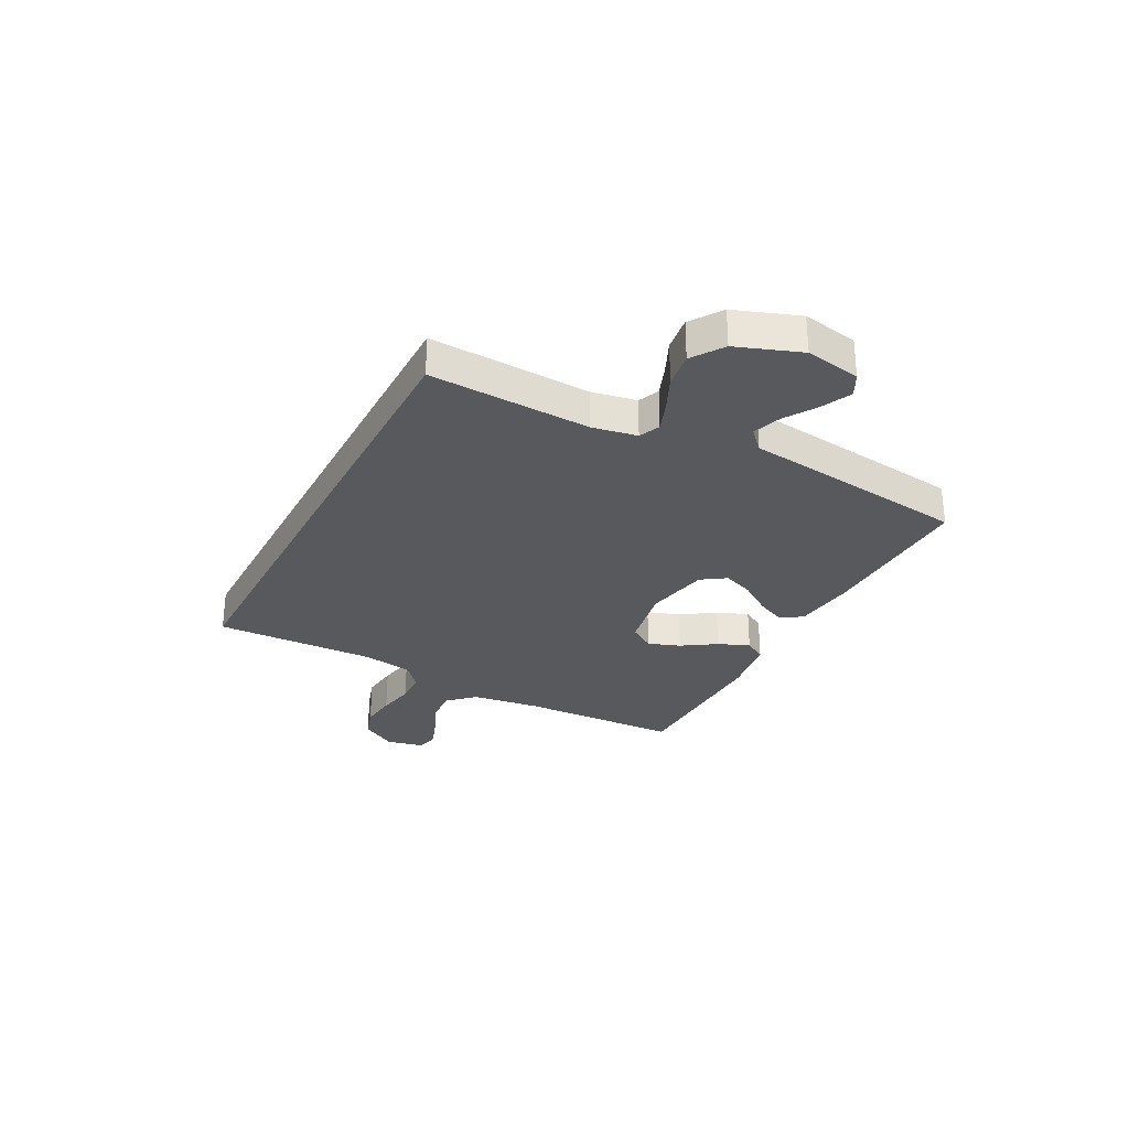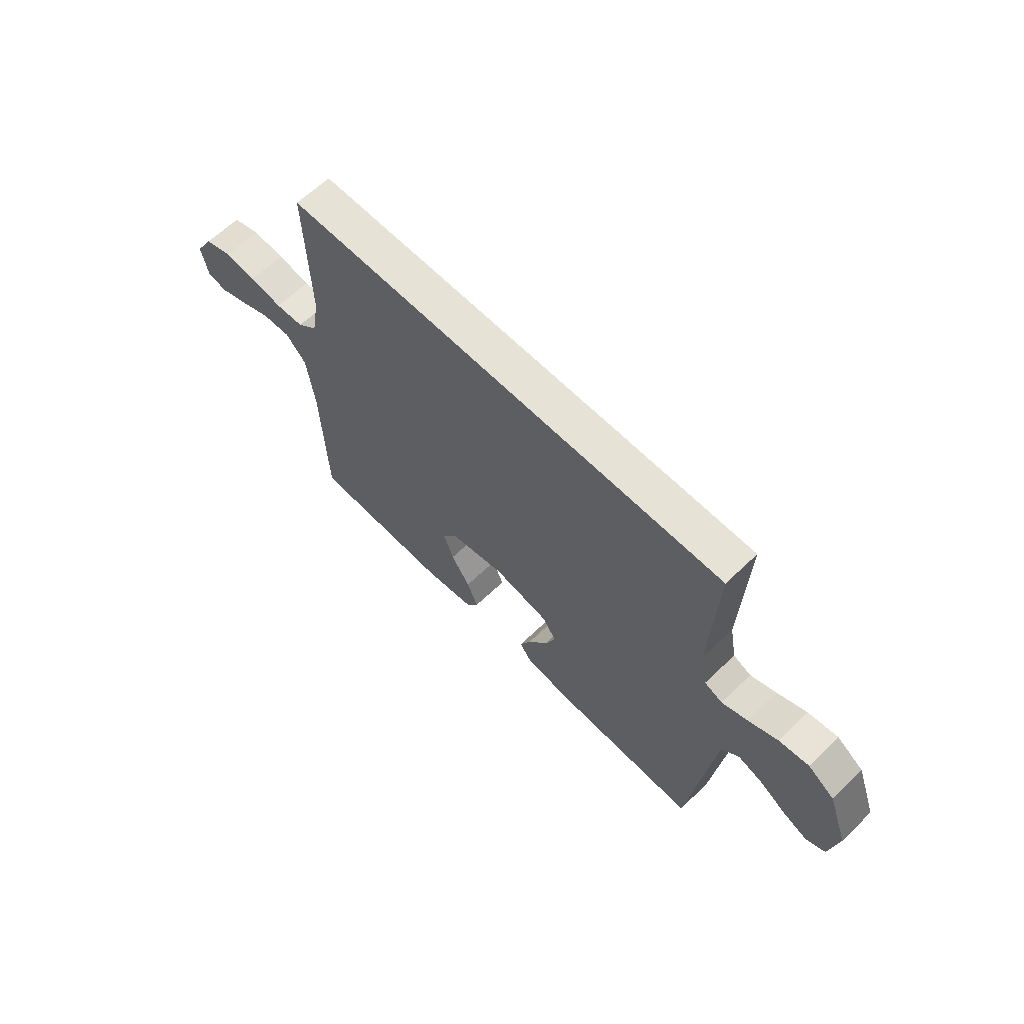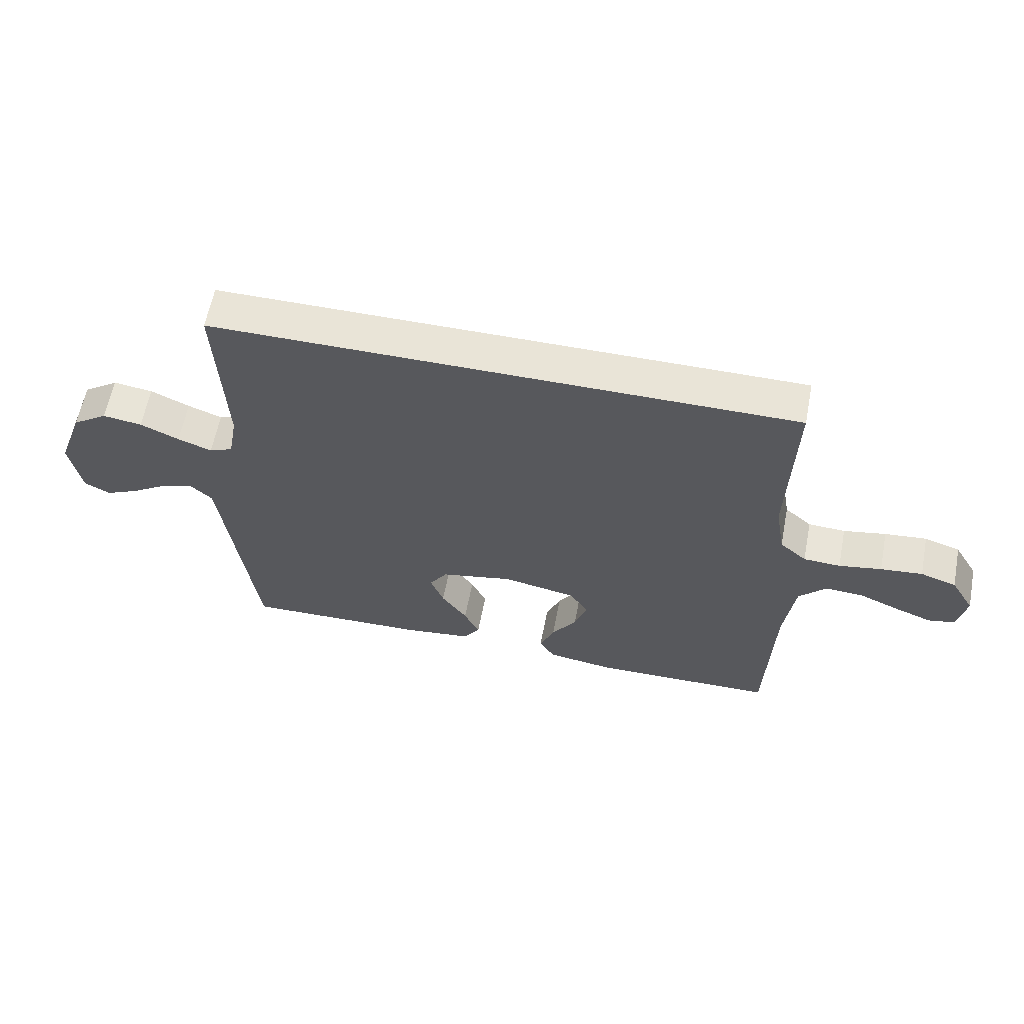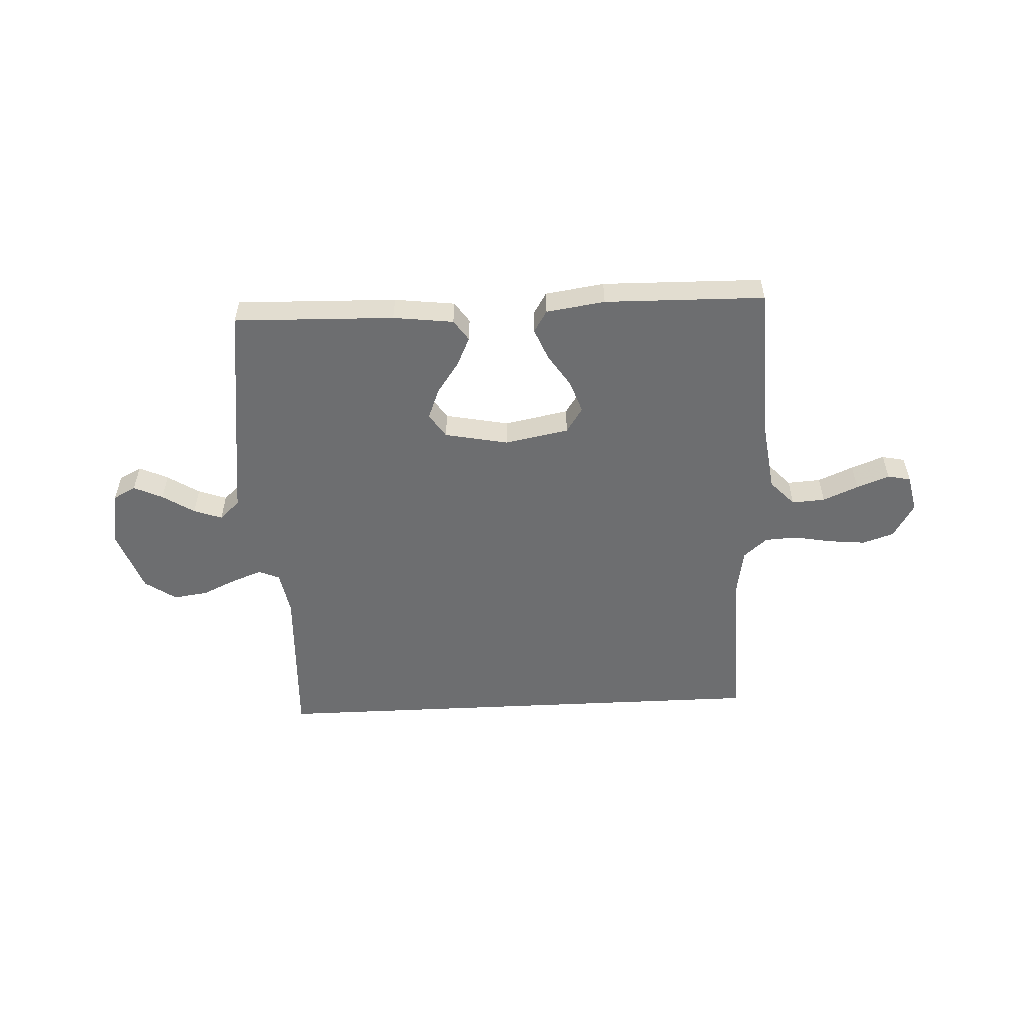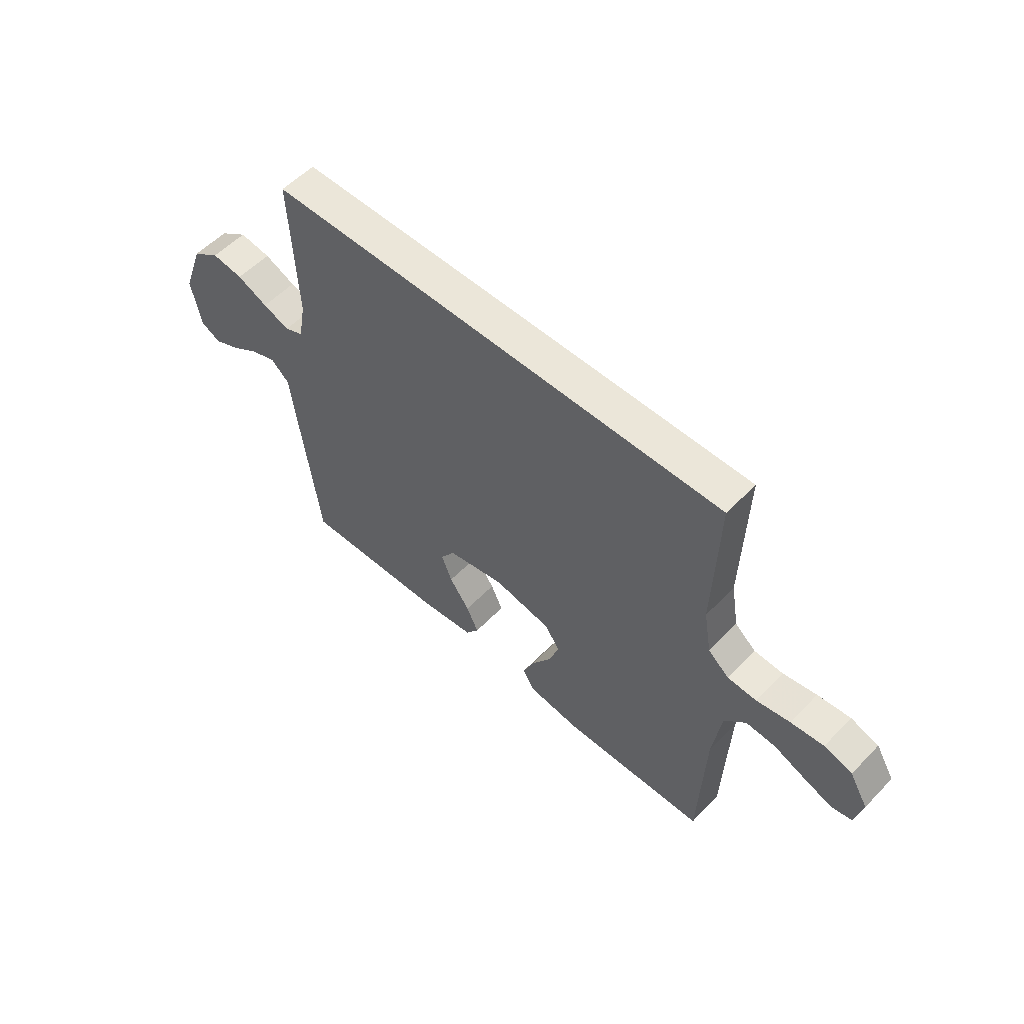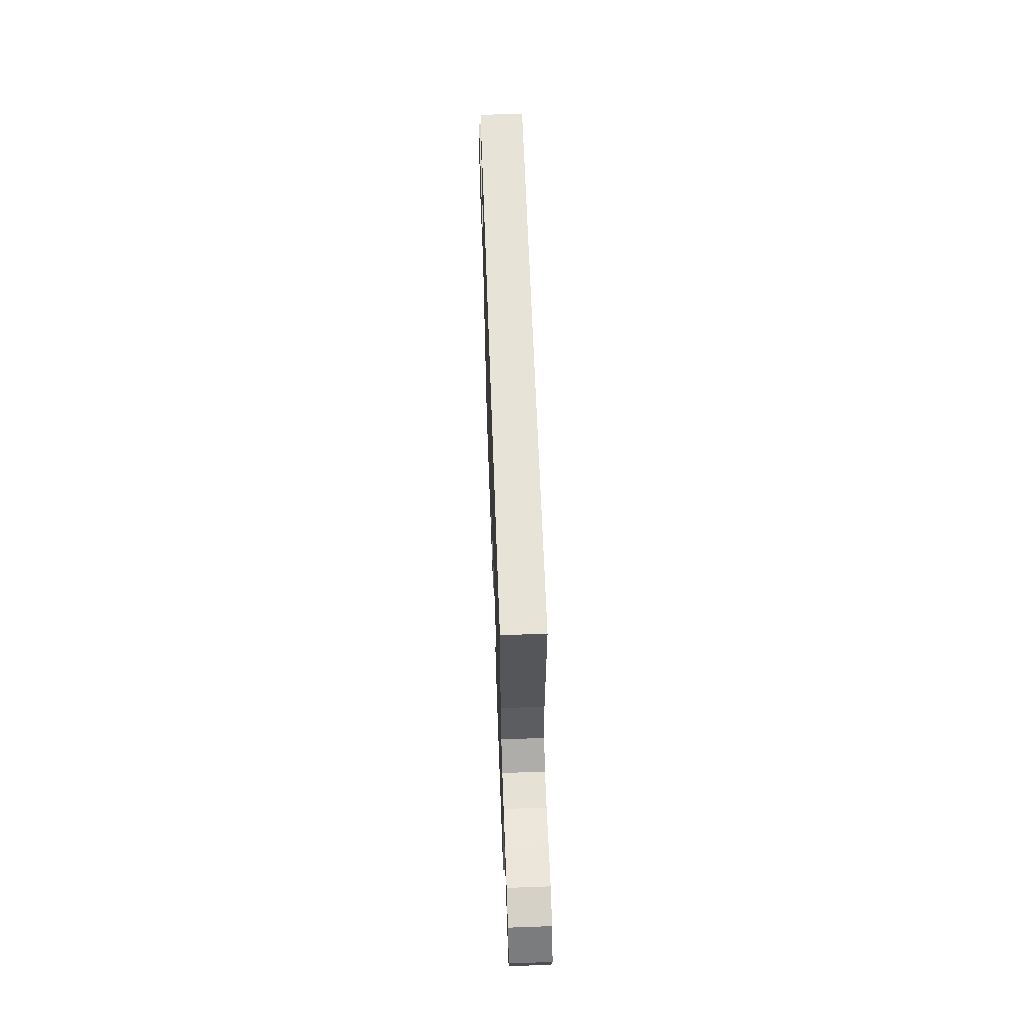
<metadata>
{"format":"obj","ext":"obj","renderer":"f3d","projection":"perspective","resolution":1024,"background":"white","views":[{"elev":-29.4,"azim":62.4,"up":"+Y"},{"elev":62.9,"azim":45.8,"up":"+Z"},{"elev":60.8,"azim":-169.1,"up":"+Z"},{"elev":-54.2,"azim":-177.2,"up":"+Y"},{"elev":55.6,"azim":-137.0,"up":"+Z"},{"elev":62.1,"azim":-92.1,"up":"+Z"}]}
</metadata>
<code>
v -0.5 0.07 -0.5
v -0.511 0.07 -0.2
v -0.528 0.07 -0.072
v -0.573 0.07 -0.024
v -0.635 0.07 -0.028
v -0.701 0.07 -0.056
v -0.762 0.07 -0.079
v -0.805 0.07 -0.07
v -0.82 0.07 0
v -0.781 0.07 0.066
v -0.722 0.07 0.085
v -0.653 0.07 0.078
v -0.583 0.07 0.065
v -0.522 0.07 0.068
v -0.478 0.07 0.106
v -0.462 0.07 0.2
v -0.471 0.07 0.5
v 0.491 0.07 0.5
v 0.478 0.07 0.2
v 0.493 0.07 0.117
v 0.532 0.07 0.1
v 0.588 0.07 0.121
v 0.652 0.07 0.15
v 0.717 0.07 0.159
v 0.775 0.07 0.119
v 0.818 0.07 0
v 0.799 0.07 -0.103
v 0.757 0.07 -0.125
v 0.703 0.07 -0.1
v 0.644 0.07 -0.062
v 0.591 0.07 -0.043
v 0.553 0.07 -0.078
v 0.538 0.07 -0.2
v 0.5 0.07 -0.5
v 0.2 0.07 -0.491
v 0.087 0.07 -0.477
v 0.06 0.07 -0.438
v 0.085 0.07 -0.384
v 0.127 0.07 -0.324
v 0.149 0.07 -0.267
v 0.119 0.07 -0.222
v 0 0.07 -0.198
v -0.12 0.07 -0.221
v -0.151 0.07 -0.268
v -0.13 0.07 -0.328
v -0.089 0.07 -0.391
v -0.065 0.07 -0.449
v -0.09 0.07 -0.49
v -0.2 0.07 -0.506
v -0.5 0 -0.5
v -0.511 0 -0.2
v -0.528 0 -0.072
v -0.573 0 -0.024
v -0.635 0 -0.028
v -0.701 0 -0.056
v -0.762 0 -0.079
v -0.805 0 -0.07
v -0.82 0 0
v -0.781 0 0.066
v -0.722 0 0.085
v -0.653 0 0.078
v -0.583 0 0.065
v -0.522 0 0.068
v -0.478 0 0.106
v -0.462 0 0.2
v -0.471 0 0.5
v 0.491 0 0.5
v 0.478 0 0.2
v 0.493 0 0.117
v 0.532 0 0.1
v 0.588 0 0.121
v 0.652 0 0.15
v 0.717 0 0.159
v 0.775 0 0.119
v 0.818 0 0
v 0.799 0 -0.103
v 0.757 0 -0.125
v 0.703 0 -0.1
v 0.644 0 -0.062
v 0.591 0 -0.043
v 0.553 0 -0.078
v 0.538 0 -0.2
v 0.5 0 -0.5
v 0.2 0 -0.491
v 0.087 0 -0.477
v 0.06 0 -0.438
v 0.085 0 -0.384
v 0.127 0 -0.324
v 0.149 0 -0.267
v 0.119 0 -0.222
v 0 0 -0.198
v -0.12 0 -0.221
v -0.151 0 -0.268
v -0.13 0 -0.328
v -0.089 0 -0.391
v -0.065 0 -0.449
v -0.09 0 -0.49
v -0.2 0 -0.506
f 49 1 2
f 48 49 2
f 47 48 2
f 46 47 2
f 45 46 2
f 44 45 2 3
f 43 44 3 4
f 42 43 4
f 41 42 4
f 37 38 39
f 36 37 39
f 35 36 39
f 34 35 39
f 33 34 39
f 32 33 39
f 31 32 39 40
f 28 29 30
f 27 28 30
f 26 27 30
f 25 26 30
f 24 25 30
f 23 24 30
f 22 23 30
f 21 22 30 31
f 31 40 41
f 21 31 41
f 20 21 41
f 16 17 18 19
f 19 20 41
f 16 19 41
f 15 16 41
f 11 12 13
f 10 11 13
f 9 10 13
f 8 9 13
f 7 8 13
f 6 7 13
f 5 6 13
f 4 5 13 14
f 4 14 15 41
f 51 50 98
f 51 98 97
f 51 97 96
f 51 96 95
f 51 95 94
f 52 51 94 93
f 53 52 93 92
f 53 92 91
f 53 91 90
f 88 87 86
f 88 86 85
f 88 85 84
f 88 84 83
f 88 83 82
f 88 82 81
f 89 88 81 80
f 79 78 77
f 79 77 76
f 79 76 75
f 79 75 74
f 79 74 73
f 79 73 72
f 79 72 71
f 80 79 71 70
f 90 89 80
f 90 80 70
f 90 70 69
f 68 67 66 65
f 90 69 68
f 90 68 65
f 90 65 64
f 62 61 60
f 62 60 59
f 62 59 58
f 62 58 57
f 62 57 56
f 62 56 55
f 62 55 54
f 63 62 54 53
f 90 64 63 53
f 1 50 51 2
f 2 51 52 3
f 3 52 53 4
f 4 53 54 5
f 5 54 55 6
f 6 55 56 7
f 7 56 57 8
f 8 57 58 9
f 9 58 59 10
f 10 59 60 11
f 11 60 61 12
f 12 61 62 13
f 13 62 63 14
f 14 63 64 15
f 15 64 65 16
f 16 65 66 17
f 17 66 67 18
f 18 67 68 19
f 19 68 69 20
f 20 69 70 21
f 21 70 71 22
f 22 71 72 23
f 23 72 73 24
f 24 73 74 25
f 25 74 75 26
f 26 75 76 27
f 27 76 77 28
f 28 77 78 29
f 29 78 79 30
f 30 79 80 31
f 31 80 81 32
f 32 81 82 33
f 33 82 83 34
f 34 83 84 35
f 35 84 85 36
f 36 85 86 37
f 37 86 87 38
f 38 87 88 39
f 39 88 89 40
f 40 89 90 41
f 41 90 91 42
f 42 91 92 43
f 43 92 93 44
f 44 93 94 45
f 45 94 95 46
f 46 95 96 47
f 47 96 97 48
f 48 97 98 49
f 49 98 50 1

</code>
